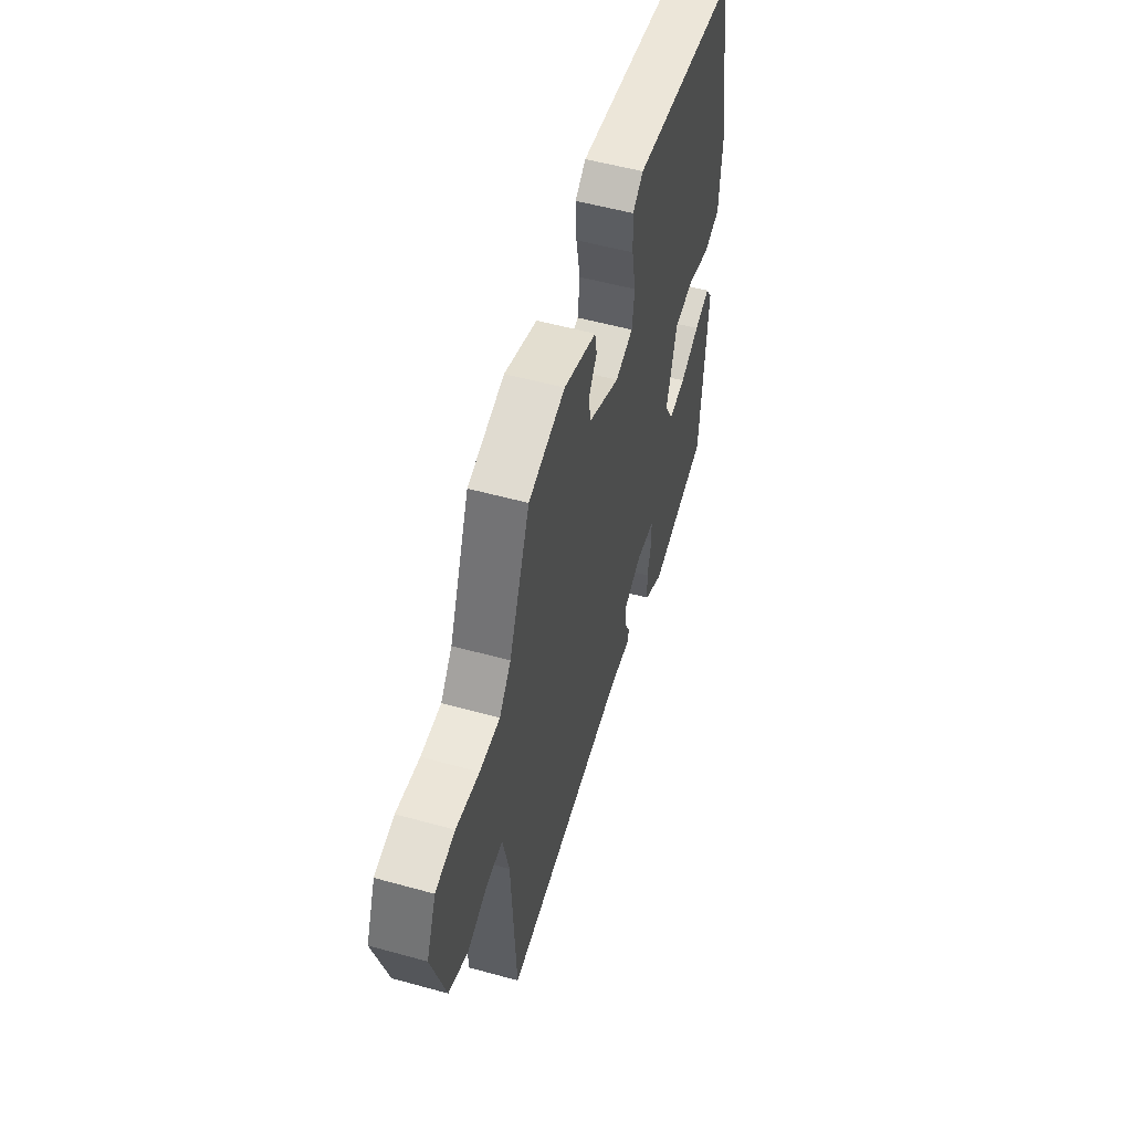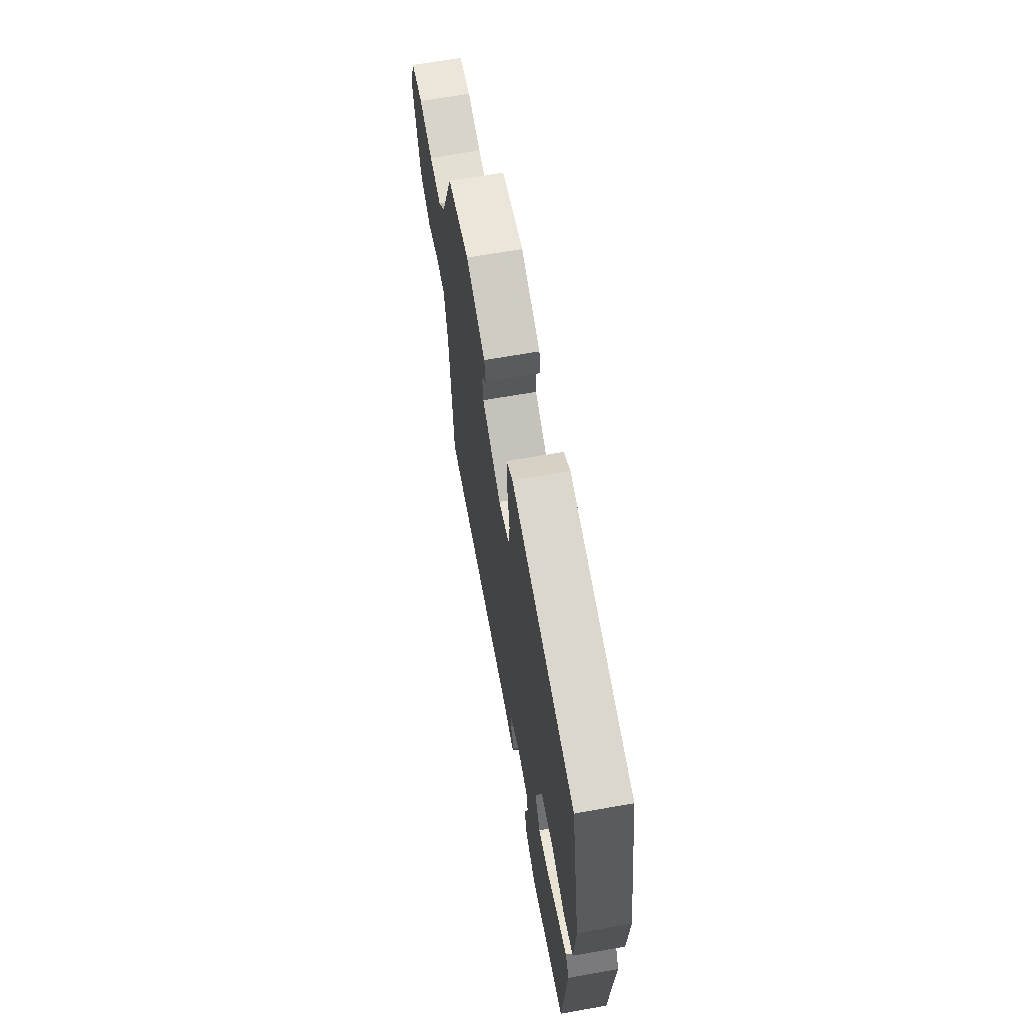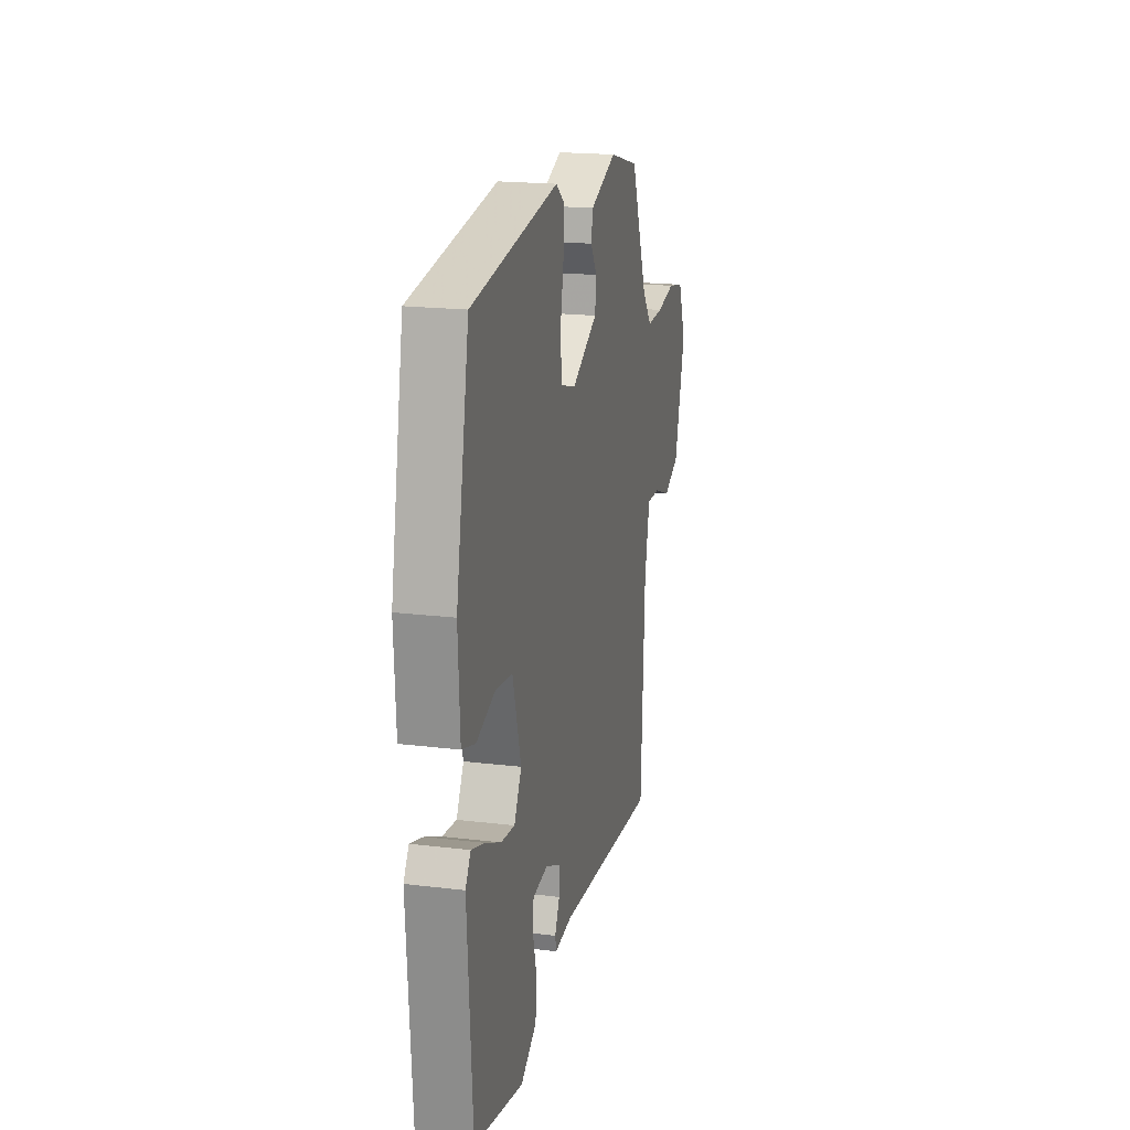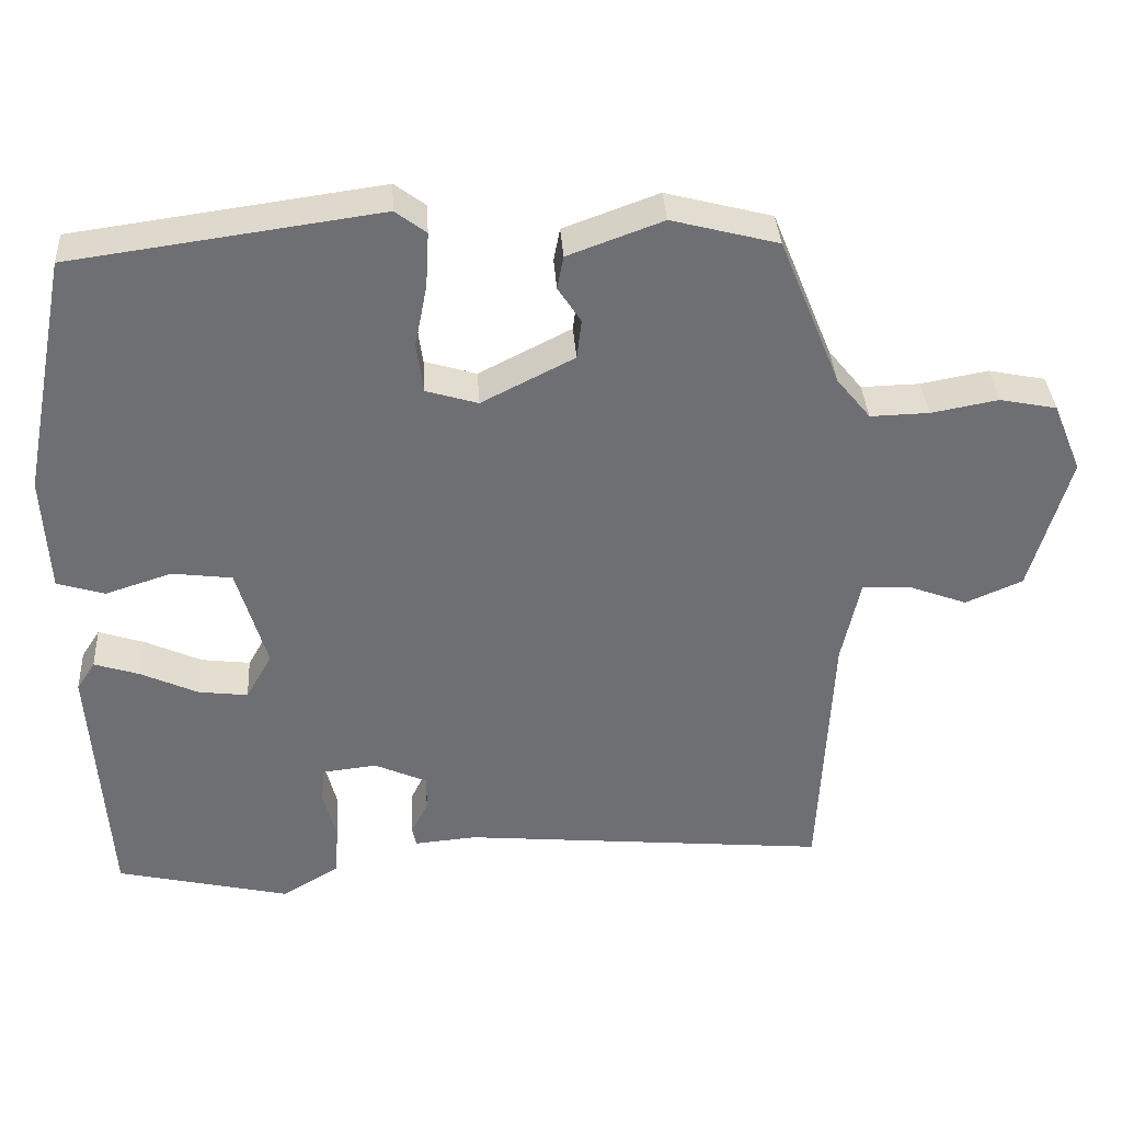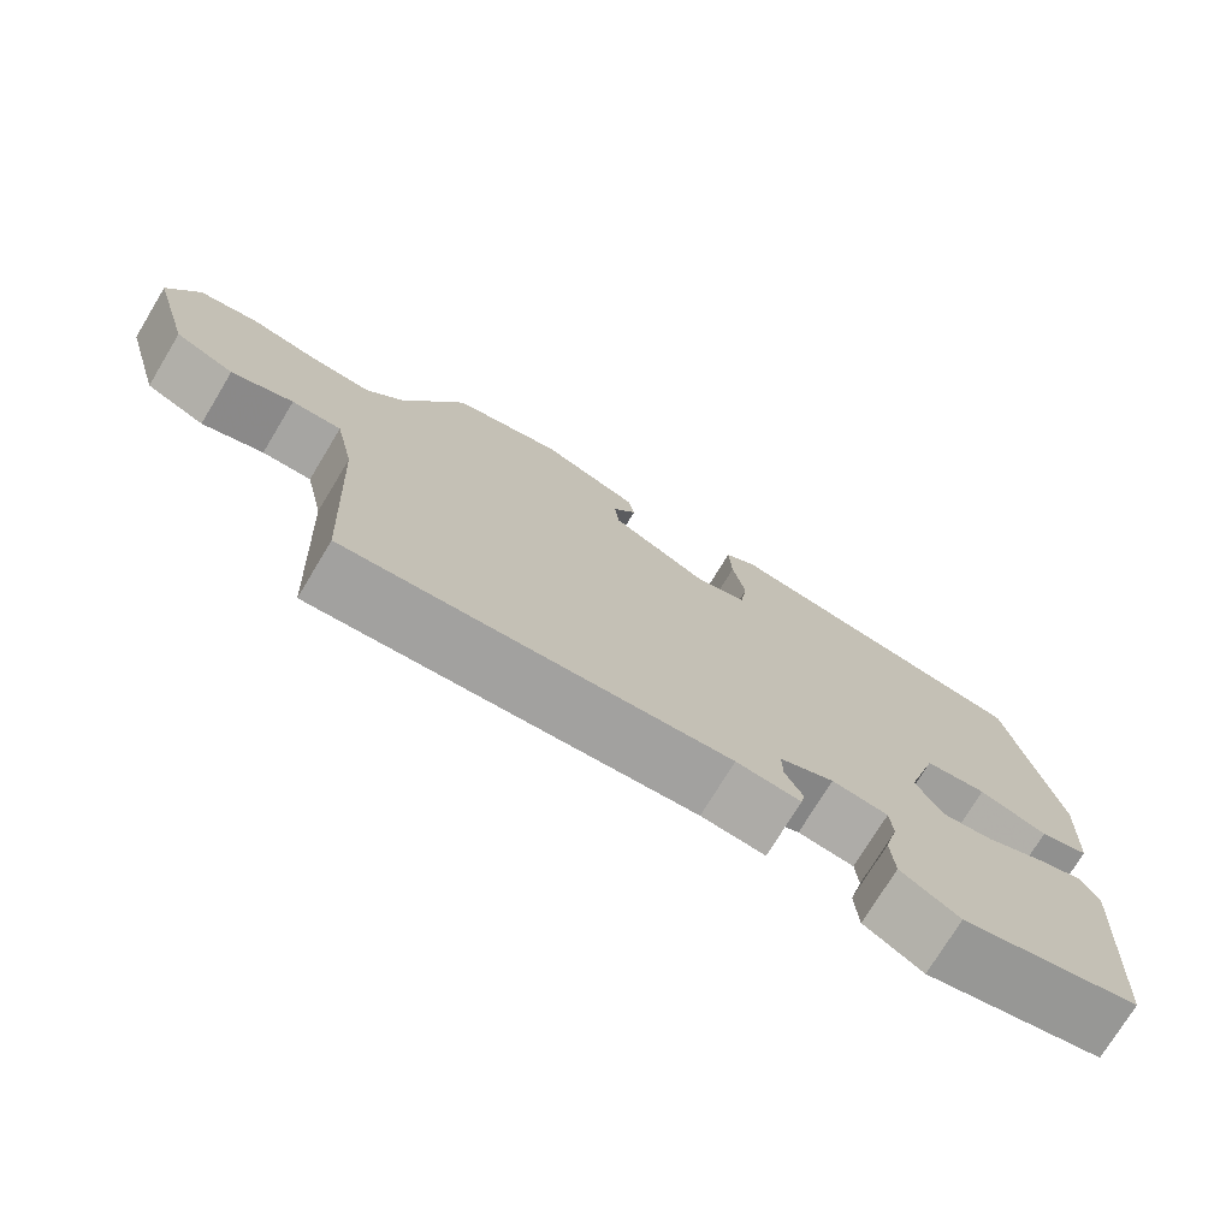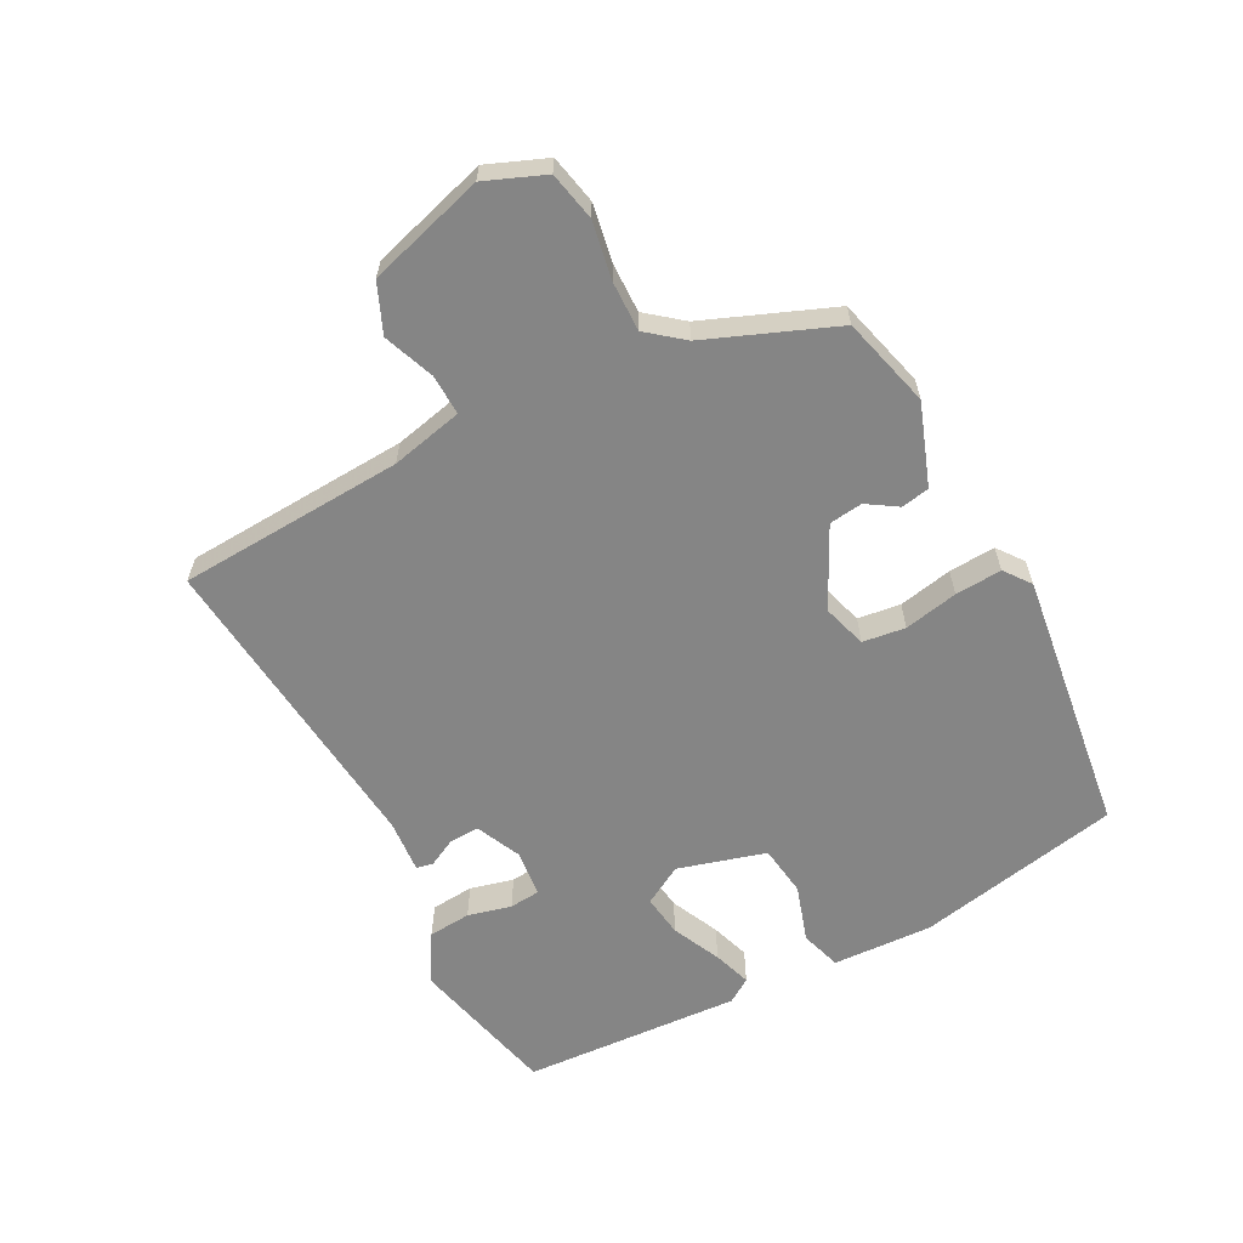
<metadata>
{"format":"obj","ext":"obj","renderer":"f3d","projection":"perspective","resolution":1024,"background":"white","views":[{"elev":54.2,"azim":-73.6,"up":"+Z"},{"elev":65.6,"azim":79.9,"up":"+Z"},{"elev":19.3,"azim":102.8,"up":"+Z"},{"elev":35.6,"azim":176.5,"up":"+Z"},{"elev":-74.6,"azim":-31.2,"up":"+Z"},{"elev":-61.7,"azim":-61.9,"up":"+Y"}]}
</metadata>
<code>
v 0.473 0.07 -0.495
v 0.247 0.07 -0.547
v 0.173 0.07 -0.503
v 0.168 0.07 -0.438
v 0.185 0.07 -0.372
v 0.181 0.07 -0.325
v 0.11 0.07 -0.317
v 0.041 0.07 -0.348
v 0.042 0.07 -0.393
v 0.064 0.07 -0.437
v 0.059 0.07 -0.462
v -0.022 0.07 -0.455
v -0.5 0.07 -0.499
v -0.517 0.07 -0.155
v -0.541 0.07 -0.045
v -0.603 0.07 -0.047
v -0.68 0.07 -0.076
v -0.754 0.07 -0.044
v -0.805 0.07 0.134
v -0.768 0.07 0.224
v -0.694 0.07 0.239
v -0.607 0.07 0.223
v -0.531 0.07 0.221
v -0.487 0.07 0.275
v -0.408 0.07 0.469
v -0.27 0.07 0.505
v -0.147 0.07 0.46
v -0.139 0.07 0.417
v -0.169 0.07 0.371
v -0.163 0.07 0.32
v -0.043 0.07 0.259
v 0.024 0.07 0.279
v 0.033 0.07 0.344
v 0.017 0.07 0.426
v 0.013 0.07 0.497
v 0.053 0.07 0.527
v 0.452 0.07 0.472
v 0.513 0.07 0.16
v 0.505 0.07 0.008
v 0.443 0.07 -0.011
v 0.357 0.07 0.017
v 0.279 0.07 0.007
v 0.24 0.07 -0.126
v 0.274 0.07 -0.186
v 0.338 0.07 -0.178
v 0.412 0.07 -0.144
v 0.471 0.07 -0.125
v 0.495 0.07 -0.162
v 0.473 0 -0.495
v 0.247 0 -0.547
v 0.173 0 -0.503
v 0.168 0 -0.438
v 0.185 0 -0.372
v 0.181 0 -0.325
v 0.11 0 -0.317
v 0.041 0 -0.348
v 0.042 0 -0.393
v 0.064 0 -0.437
v 0.059 0 -0.462
v -0.022 0 -0.455
v -0.5 0 -0.499
v -0.517 0 -0.155
v -0.541 0 -0.045
v -0.603 0 -0.047
v -0.68 0 -0.076
v -0.754 0 -0.044
v -0.805 0 0.134
v -0.768 0 0.224
v -0.694 0 0.239
v -0.607 0 0.223
v -0.531 0 0.221
v -0.487 0 0.275
v -0.408 0 0.469
v -0.27 0 0.505
v -0.147 0 0.46
v -0.139 0 0.417
v -0.169 0 0.371
v -0.163 0 0.32
v -0.043 0 0.259
v 0.024 0 0.279
v 0.033 0 0.344
v 0.017 0 0.426
v 0.013 0 0.497
v 0.053 0 0.527
v 0.452 0 0.472
v 0.513 0 0.16
v 0.505 0 0.008
v 0.443 0 -0.011
v 0.357 0 0.017
v 0.279 0 0.007
v 0.24 0 -0.126
v 0.274 0 -0.186
v 0.338 0 -0.178
v 0.412 0 -0.144
v 0.471 0 -0.125
v 0.495 0 -0.162
f 3 4 5
f 2 3 5
f 1 2 5
f 48 1 5
f 47 48 5
f 46 47 5
f 45 46 5
f 44 45 5 6
f 43 44 6 7
f 42 43 7 8
f 39 40 41
f 38 39 41
f 37 38 41
f 36 37 41
f 35 36 41
f 34 35 41
f 33 34 41
f 32 33 41 42
f 31 32 42 8
f 27 28 29
f 26 27 29
f 25 26 29
f 24 25 29
f 23 24 29 30
f 20 21 22
f 19 20 22
f 18 19 22
f 17 18 22
f 16 17 22
f 15 16 22 23
f 31 8 9
f 30 31 9
f 23 30 9
f 15 23 9
f 14 15 9
f 10 11 12
f 12 13 14
f 10 12 14
f 9 10 14
f 53 52 51
f 53 51 50
f 53 50 49
f 53 49 96
f 53 96 95
f 53 95 94
f 53 94 93
f 54 53 93 92
f 55 54 92 91
f 56 55 91 90
f 89 88 87
f 89 87 86
f 89 86 85
f 89 85 84
f 89 84 83
f 89 83 82
f 89 82 81
f 90 89 81 80
f 56 90 80 79
f 77 76 75
f 77 75 74
f 77 74 73
f 77 73 72
f 78 77 72 71
f 70 69 68
f 70 68 67
f 70 67 66
f 70 66 65
f 70 65 64
f 71 70 64 63
f 57 56 79
f 57 79 78
f 57 78 71
f 57 71 63
f 57 63 62
f 60 59 58
f 62 61 60
f 62 60 58
f 62 58 57
f 1 49 50 2
f 2 50 51 3
f 3 51 52 4
f 4 52 53 5
f 5 53 54 6
f 6 54 55 7
f 7 55 56 8
f 8 56 57 9
f 9 57 58 10
f 10 58 59 11
f 11 59 60 12
f 12 60 61 13
f 13 61 62 14
f 14 62 63 15
f 15 63 64 16
f 16 64 65 17
f 17 65 66 18
f 18 66 67 19
f 19 67 68 20
f 20 68 69 21
f 21 69 70 22
f 22 70 71 23
f 23 71 72 24
f 24 72 73 25
f 25 73 74 26
f 26 74 75 27
f 27 75 76 28
f 28 76 77 29
f 29 77 78 30
f 30 78 79 31
f 31 79 80 32
f 32 80 81 33
f 33 81 82 34
f 34 82 83 35
f 35 83 84 36
f 36 84 85 37
f 37 85 86 38
f 38 86 87 39
f 39 87 88 40
f 40 88 89 41
f 41 89 90 42
f 42 90 91 43
f 43 91 92 44
f 44 92 93 45
f 45 93 94 46
f 46 94 95 47
f 47 95 96 48
f 48 96 49 1

</code>
